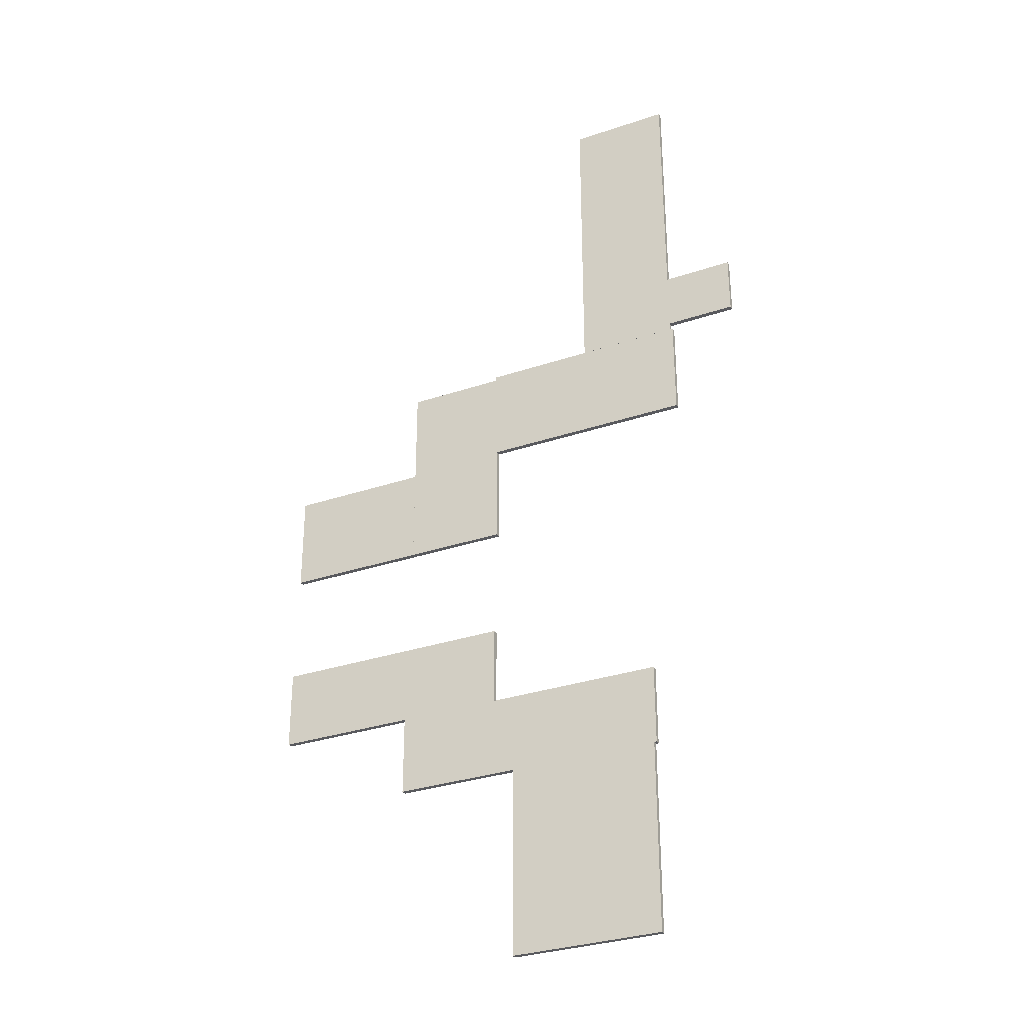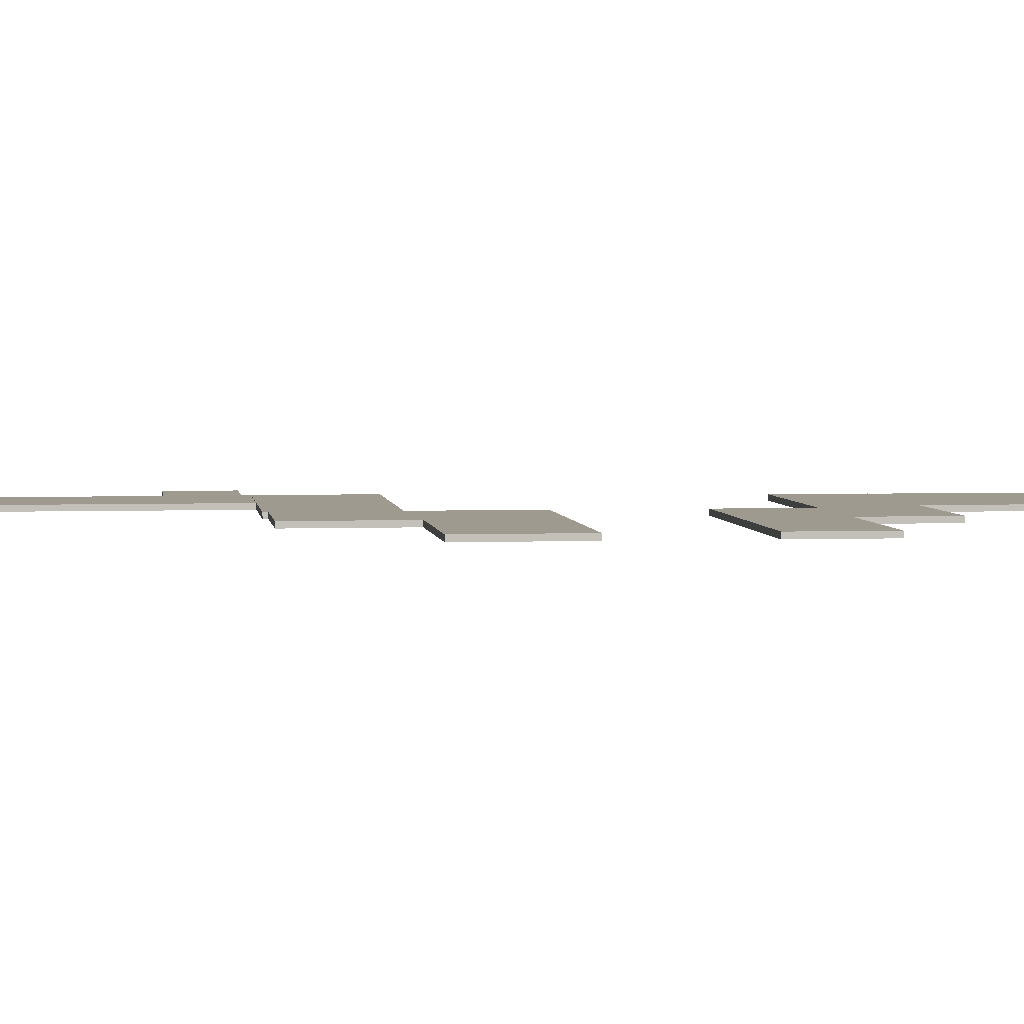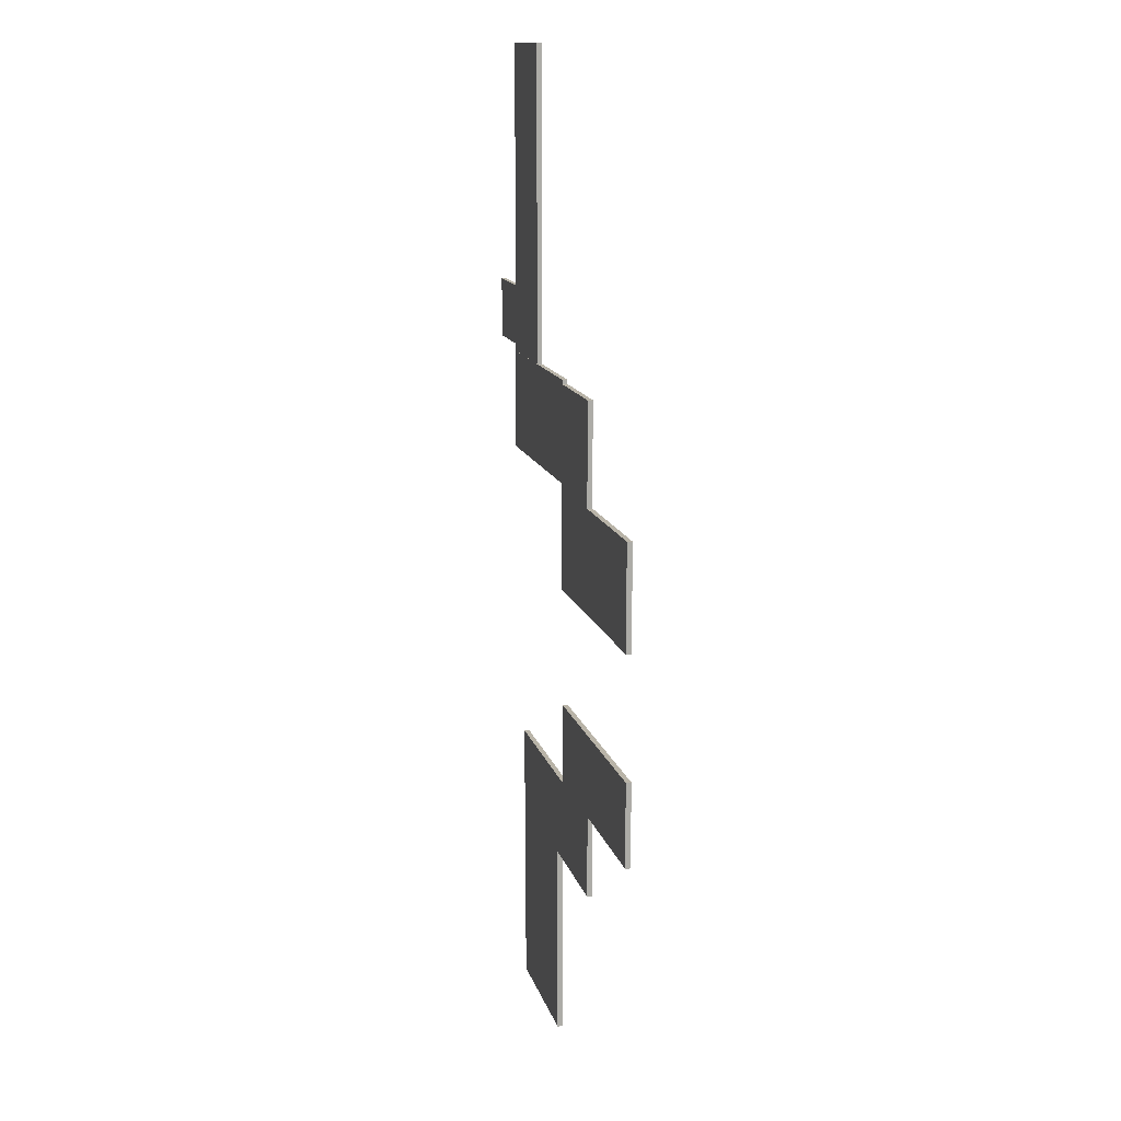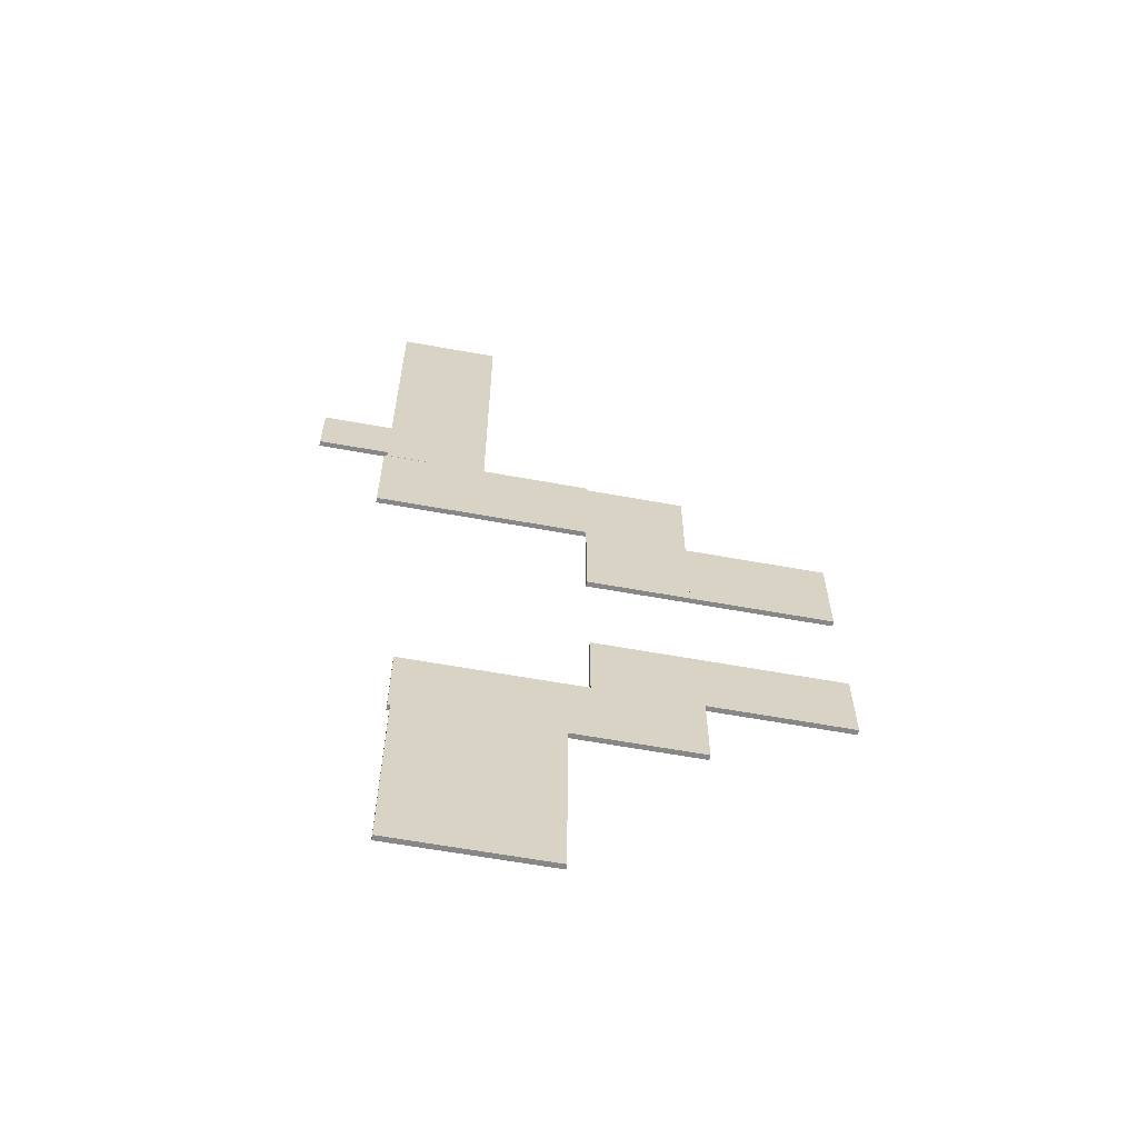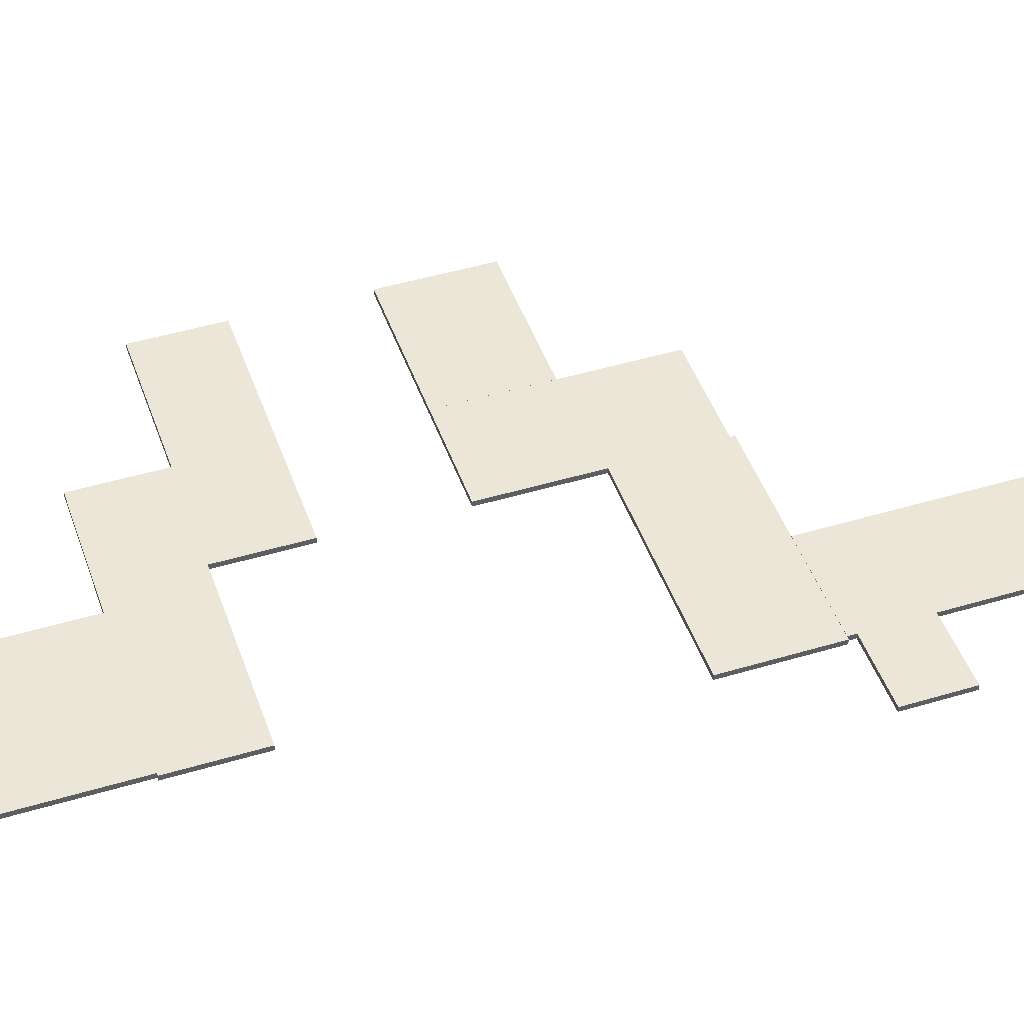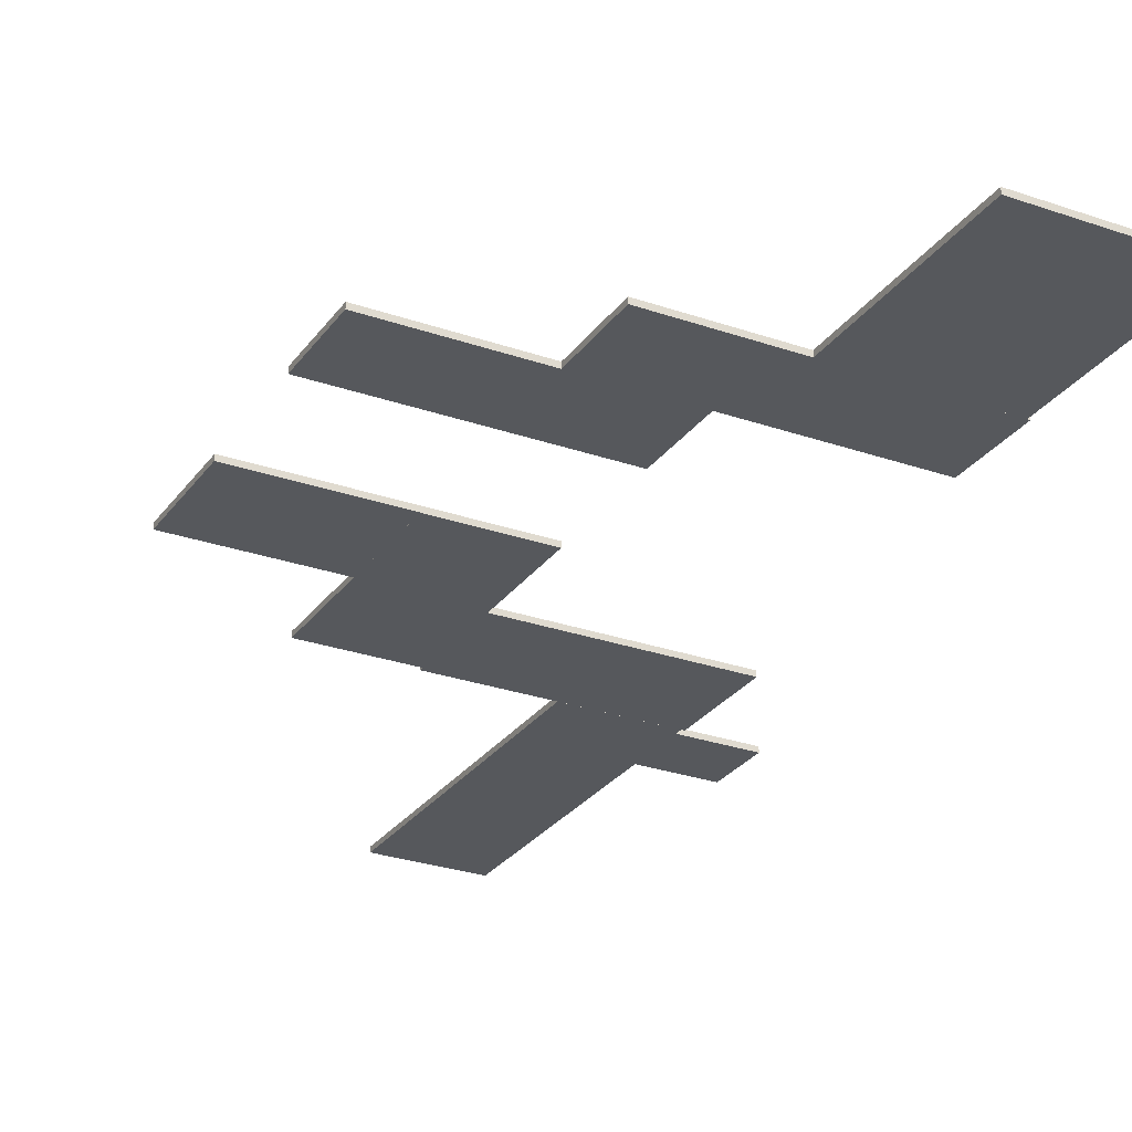
<metadata>
{"format":"obj","ext":"obj","renderer":"f3d","projection":"perspective","resolution":1024,"background":"white","views":[{"elev":-31.8,"azim":-154.6,"up":"+Z"},{"elev":3.6,"azim":82.8,"up":"+Y"},{"elev":13.2,"azim":76.7,"up":"+Z"},{"elev":-62.3,"azim":-10.4,"up":"+Z"},{"elev":46.4,"azim":-108.9,"up":"+Y"},{"elev":-27.7,"azim":151.9,"up":"+Y"}]}
</metadata>
<code>
o S_Suelo1
v -4.567 -0.25 4.207
v -4.567 0.25 4.207
v -4.567 -0.25 -26.79
v -4.567 0.25 -26.79
v 5.433 -0.25 4.207
v 5.433 0.25 4.207
v 5.433 -0.25 -26.79
v 5.433 0.25 -26.79
f 1 2 4 3
f 3 4 8 7
f 7 8 6 5
f 5 6 2 1
f 3 7 5 1
f 8 4 2 6
o S_Suelo2
v -4.866 -0.25 -26.8
v -4.866 0.25 -26.8
v -4.866 -0.25 -36.8
v -4.866 0.25 -36.8
v 16.13 -0.25 -26.8
v 16.13 0.25 -26.8
v 16.13 -0.25 -36.8
v 16.13 0.25 -36.8
f 9 10 12 11
f 11 12 16 15
f 15 16 14 13
f 13 14 10 9
f 11 15 13 9
f 16 12 10 14
o S_Suelo3
v 16.01 -0.25 -27.22
v 16.01 0.25 -27.22
v 16.01 -0.25 -47.22
v 16.01 0.25 -47.22
v 26.01 -0.25 -27.22
v 26.01 0.25 -27.22
v 26.01 -0.25 -47.22
v 26.01 0.25 -47.22
f 17 18 20 19
f 19 20 24 23
f 23 24 22 21
f 21 22 18 17
f 19 23 21 17
f 24 20 18 22
o S_Suelo4
v 26.02 -0.25 -37.23
v 26.02 0.25 -37.23
v 26.02 -0.25 -47.23
v 26.02 0.25 -47.23
v 40.02 -0.25 -37.23
v 40.02 0.25 -37.23
v 40.02 -0.25 -47.23
v 40.02 0.25 -47.23
f 25 26 28 27
f 27 28 32 31
f 31 32 30 29
f 29 30 26 25
f 27 31 29 25
f 32 28 26 30
o S_Suelo7
v 16.22 -0.25 -58.79
v 16.22 0.25 -58.79
v 16.22 -0.25 -66.79
v 16.22 0.25 -66.79
v 40.22 -0.25 -58.79
v 40.22 0.25 -58.79
v 40.22 -0.25 -66.79
v 40.22 0.25 -66.79
f 33 34 36 35
f 35 36 40 39
f 39 40 38 37
f 37 38 34 33
f 35 39 37 33
f 40 36 34 38
o S_Suelo_MExtra
v -11.53 -0.25 -20.04
v -11.53 0.25 -20.04
v -11.53 -0.25 -26.04
v -11.53 0.25 -26.04
v -4.532 -0.25 -20.04
v -4.532 0.25 -20.04
v -4.532 -0.25 -26.04
v -4.532 0.25 -26.04
f 41 42 44 43
f 43 44 48 47
f 47 48 46 45
f 45 46 42 41
f 43 47 45 41
f 48 44 42 46
o S_Suelo8
v -1.087 -0.25 -66.78
v -1.087 0.25 -66.78
v -1.087 -0.25 -74.78
v -1.087 0.25 -74.78
v 26.41 -0.25 -66.78
v 26.41 0.25 -66.78
v 26.41 -0.25 -74.78
v 26.41 0.25 -74.78
f 49 50 52 51
f 51 52 56 55
f 55 56 54 53
f 53 54 50 49
f 51 55 53 49
f 56 52 50 54
o S_Suelo9
v -0.8376 -0.25 -74.7
v -0.8376 0.25 -74.7
v -0.8376 -0.25 -93.7
v -0.8376 0.25 -93.7
v 14.16 -0.25 -74.7
v 14.16 0.25 -74.7
v 14.16 -0.25 -93.7
v 14.16 0.25 -93.7
f 57 58 60 59
f 59 60 64 63
f 63 64 62 61
f 61 62 58 57
f 59 63 61 57
f 64 60 58 62

</code>
